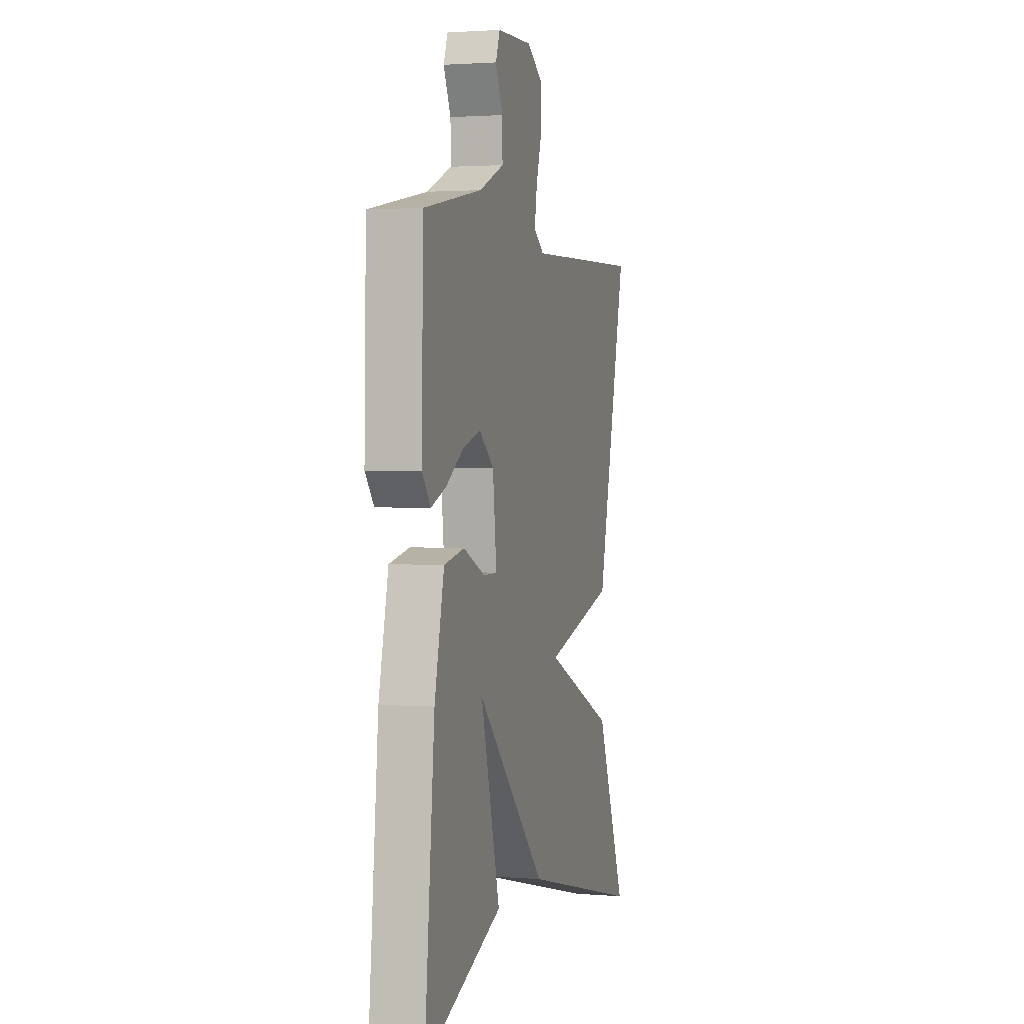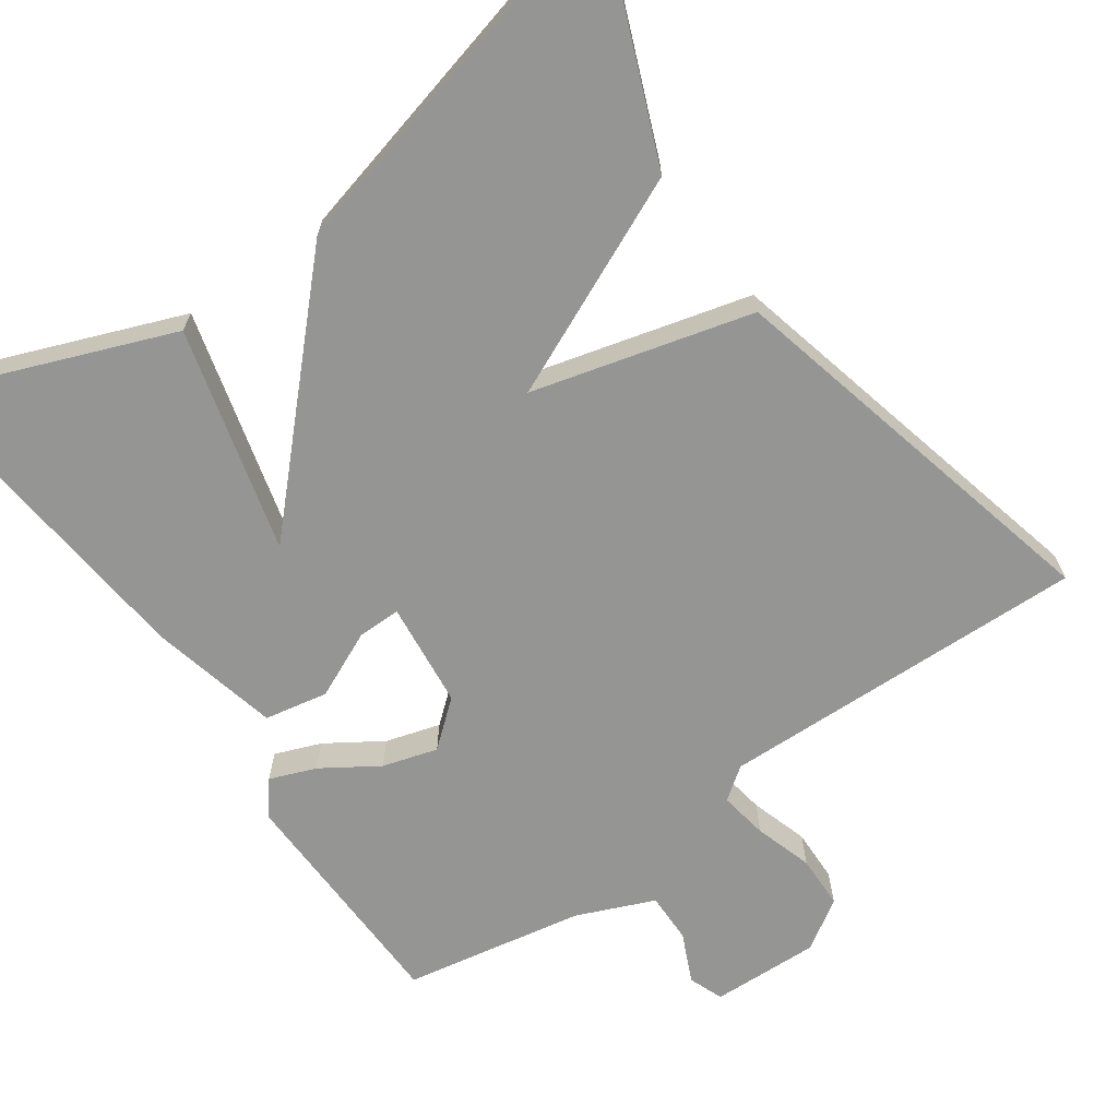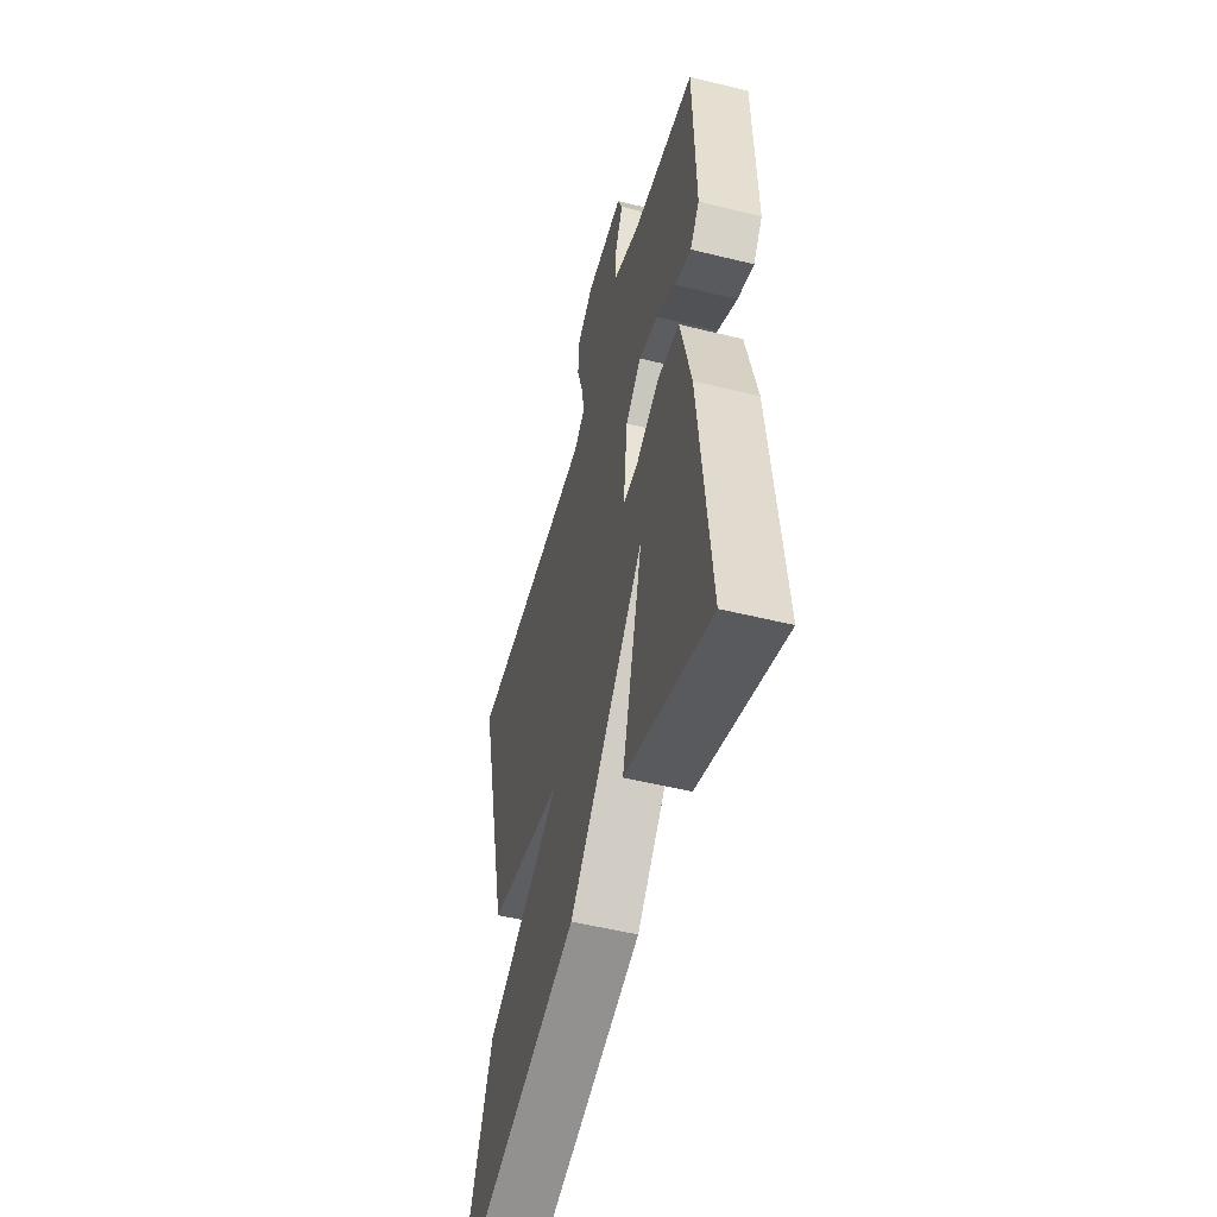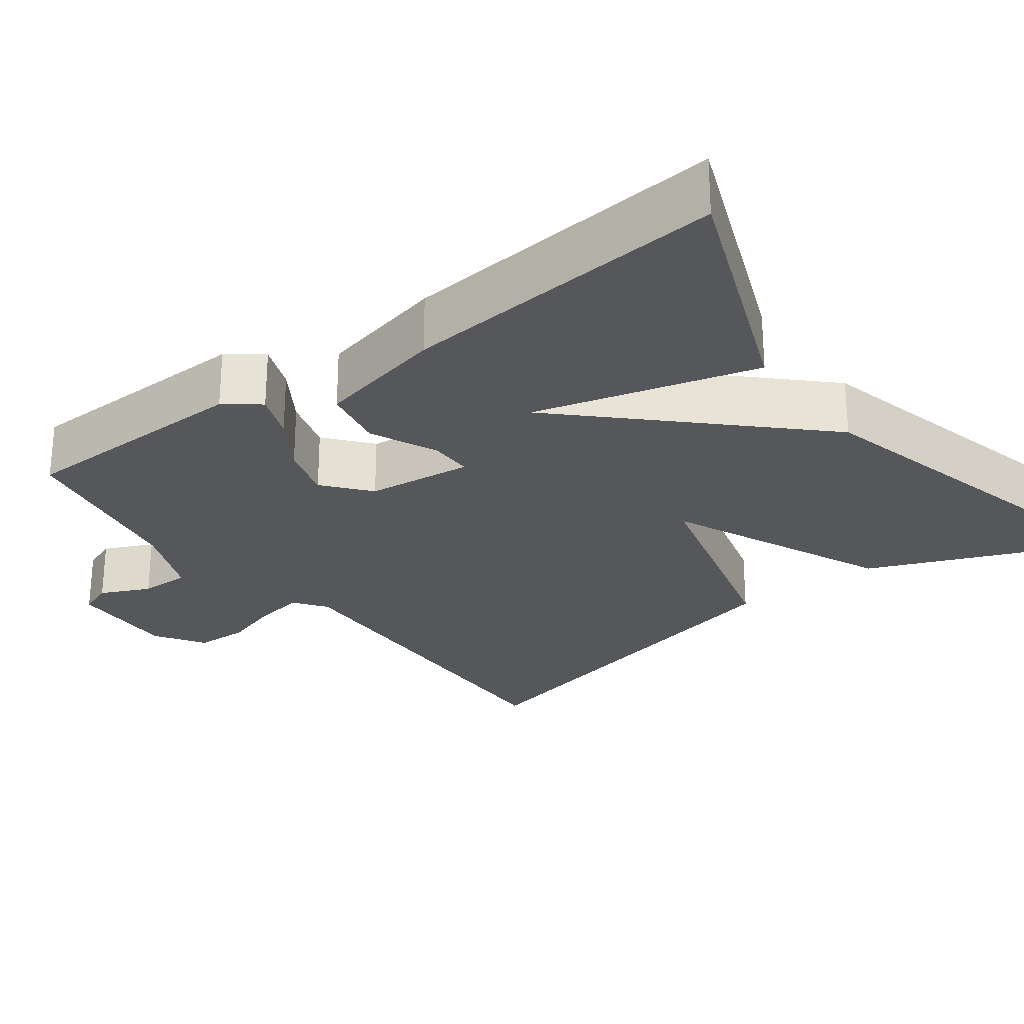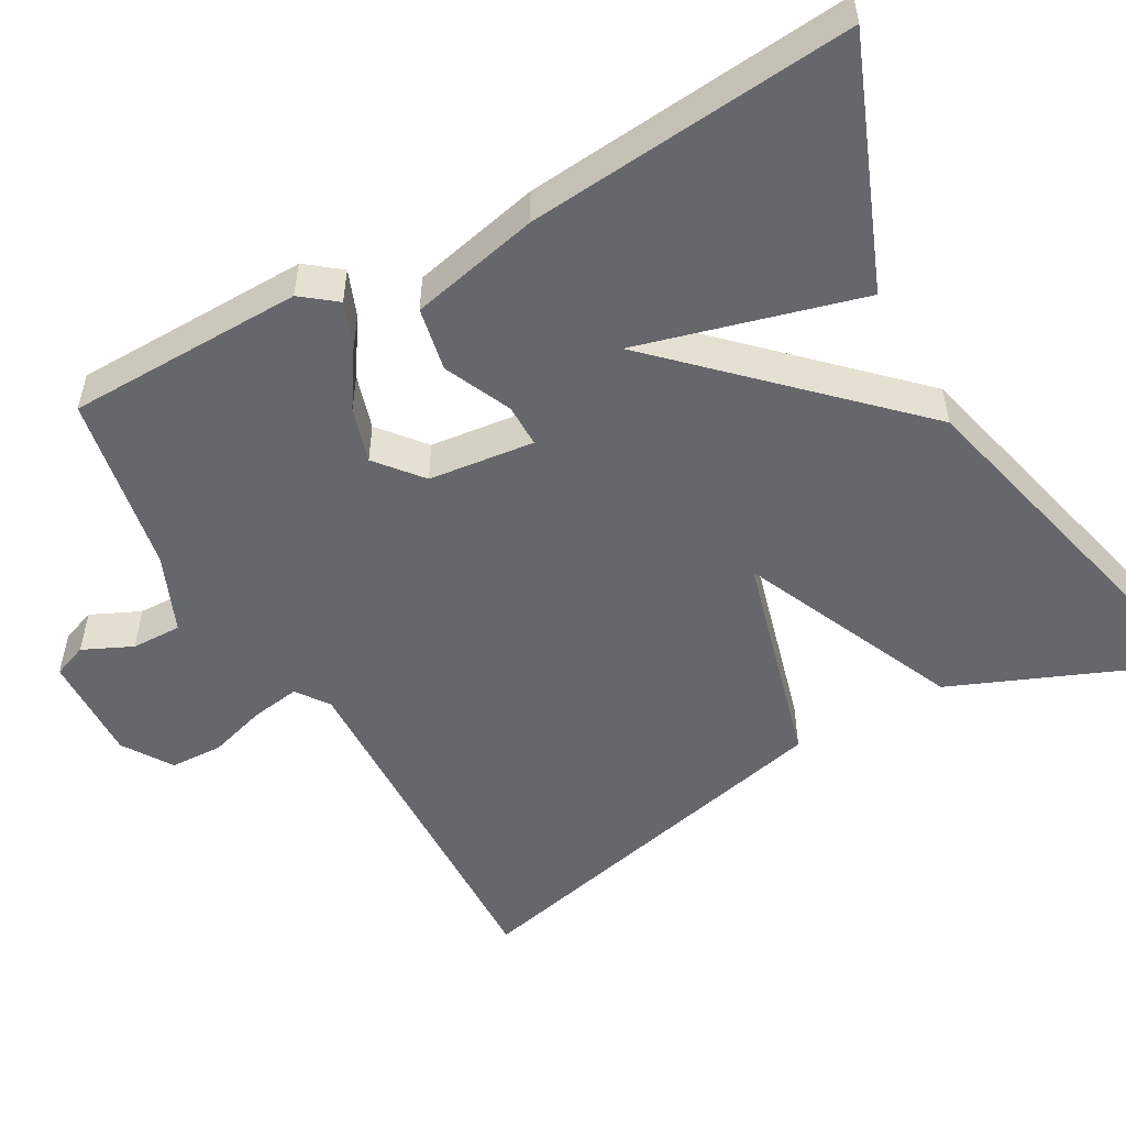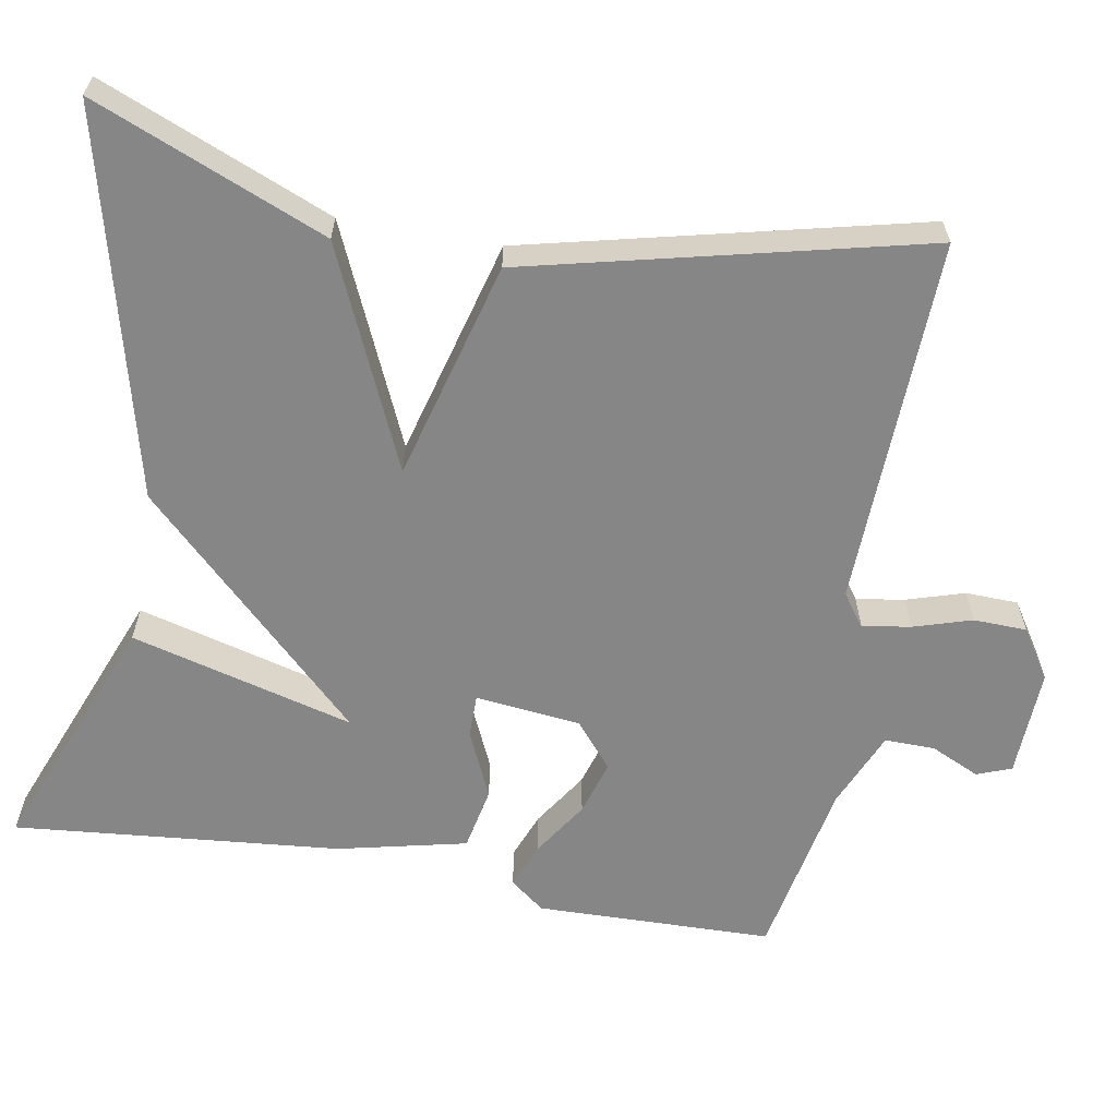
<metadata>
{"format":"obj","ext":"obj","renderer":"f3d","projection":"perspective","resolution":1024,"background":"white","views":[{"elev":2.2,"azim":105.9,"up":"+Z"},{"elev":-67.3,"azim":-144.7,"up":"+Y"},{"elev":-52.2,"azim":75.1,"up":"+Z"},{"elev":-26.4,"azim":126.7,"up":"+Y"},{"elev":-52.2,"azim":119.1,"up":"+Y"},{"elev":-62.0,"azim":-100.1,"up":"+Y"}]}
</metadata>
<code>
v -0.5 0.07 0.5
v -0.028 0.07 0.486
v 0.013 0.07 0.516
v 0.003 0.07 0.578
v -0.02 0.07 0.652
v -0.018 0.07 0.72
v 0.045 0.07 0.761
v 0.184 0.07 0.756
v 0.201 0.07 0.712
v 0.172 0.07 0.649
v 0.171 0.07 0.585
v 0.27 0.07 0.543
v 0.5 0.07 0.5
v 0.507 0.07 0.197
v 0.473 0.07 0.153
v 0.414 0.07 0.176
v 0.343 0.07 0.222
v 0.273 0.07 0.243
v 0.215 0.07 0.195
v 0.2 0.07 0.06
v 0.255 0.07 0.06
v 0.341 0.07 0.099
v 0.422 0.07 0.083
v 0.46 0.07 -0.082
v 0.5 0.07 -0.5
v 0.189 0.07 -0.378
v 0.265 0.07 -0.093
v -0.011 0.07 -0.378
v -0.5 0.07 -0.5
v -0.379 0.07 -0.204
v -0.099 0.07 -0.079
v -0.379 0.07 -0.004
v -0.5 0 0.5
v -0.028 0 0.486
v 0.013 0 0.516
v 0.003 0 0.578
v -0.02 0 0.652
v -0.018 0 0.72
v 0.045 0 0.761
v 0.184 0 0.756
v 0.201 0 0.712
v 0.172 0 0.649
v 0.171 0 0.585
v 0.27 0 0.543
v 0.5 0 0.5
v 0.507 0 0.197
v 0.473 0 0.153
v 0.414 0 0.176
v 0.343 0 0.222
v 0.273 0 0.243
v 0.215 0 0.195
v 0.2 0 0.06
v 0.255 0 0.06
v 0.341 0 0.099
v 0.422 0 0.083
v 0.46 0 -0.082
v 0.5 0 -0.5
v 0.189 0 -0.378
v 0.265 0 -0.093
v -0.011 0 -0.378
v -0.5 0 -0.5
v -0.379 0 -0.204
v -0.099 0 -0.079
v -0.379 0 -0.004
f 31 32 1 2
f 29 30 31
f 28 29 31
f 27 28 31
f 27 31 2
f 25 26 27
f 24 25 27
f 23 24 27
f 22 23 27
f 21 22 27
f 20 21 27
f 20 27 2
f 19 20 2 3
f 18 19 3 4
f 5 6 7
f 4 5 7
f 18 4 7
f 17 18 7
f 15 16 17
f 14 15 17
f 13 14 17
f 12 13 17
f 11 12 17
f 11 17 7
f 10 11 7
f 7 8 9 10
f 34 33 64 63
f 63 62 61
f 63 61 60
f 63 60 59
f 34 63 59
f 59 58 57
f 59 57 56
f 59 56 55
f 59 55 54
f 59 54 53
f 59 53 52
f 34 59 52
f 35 34 52 51
f 36 35 51 50
f 39 38 37
f 39 37 36
f 39 36 50
f 39 50 49
f 49 48 47
f 49 47 46
f 49 46 45
f 49 45 44
f 49 44 43
f 39 49 43
f 39 43 42
f 42 41 40 39
f 1 33 34 2
f 2 34 35 3
f 3 35 36 4
f 4 36 37 5
f 5 37 38 6
f 6 38 39 7
f 7 39 40 8
f 8 40 41 9
f 9 41 42 10
f 10 42 43 11
f 11 43 44 12
f 12 44 45 13
f 13 45 46 14
f 14 46 47 15
f 15 47 48 16
f 16 48 49 17
f 17 49 50 18
f 18 50 51 19
f 19 51 52 20
f 20 52 53 21
f 21 53 54 22
f 22 54 55 23
f 23 55 56 24
f 24 56 57 25
f 25 57 58 26
f 26 58 59 27
f 27 59 60 28
f 28 60 61 29
f 29 61 62 30
f 30 62 63 31
f 31 63 64 32
f 32 64 33 1

</code>
